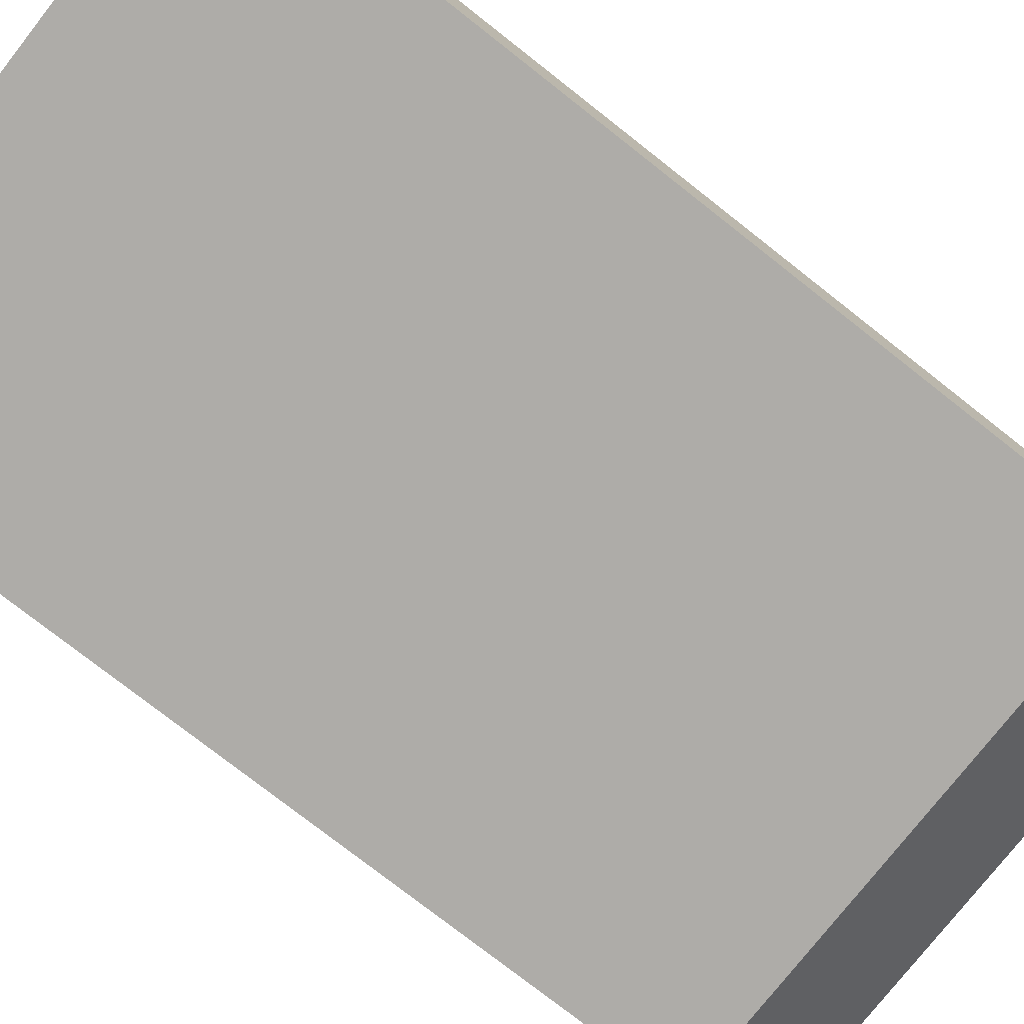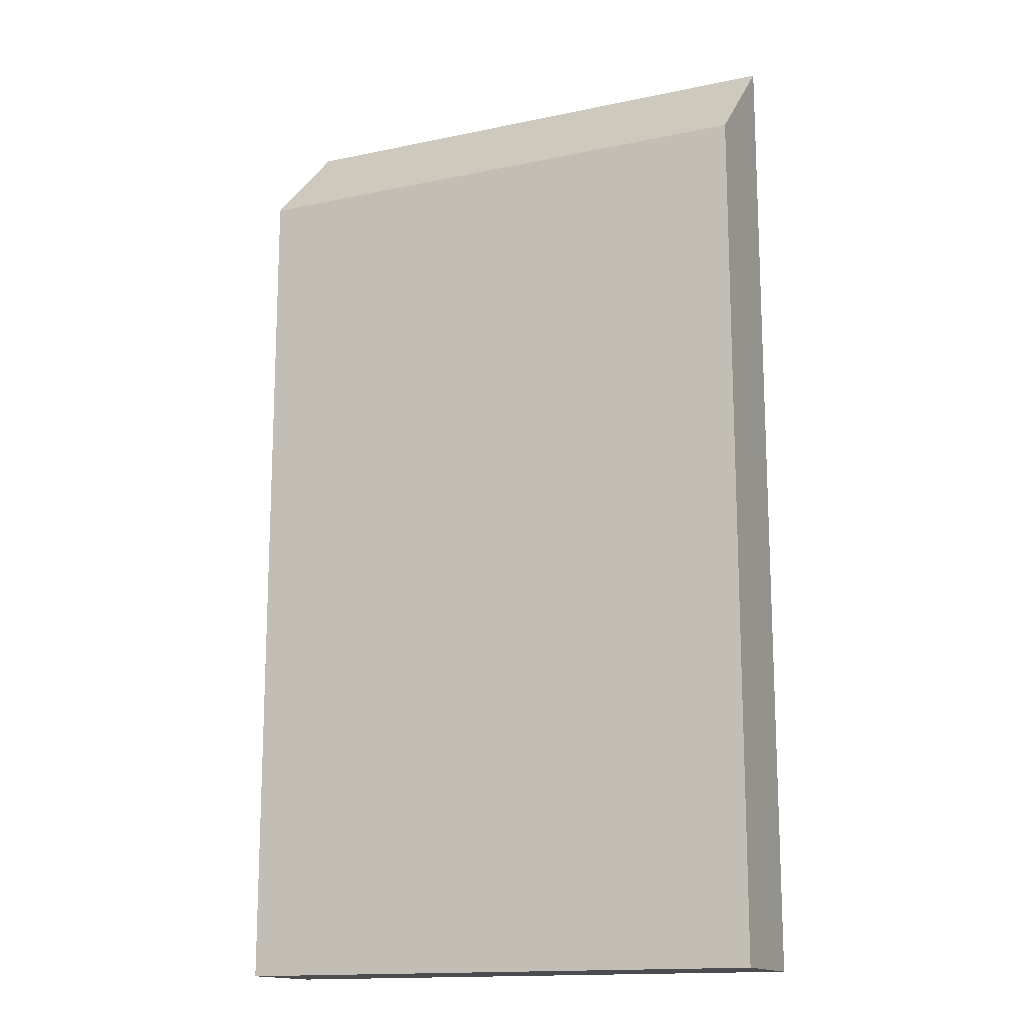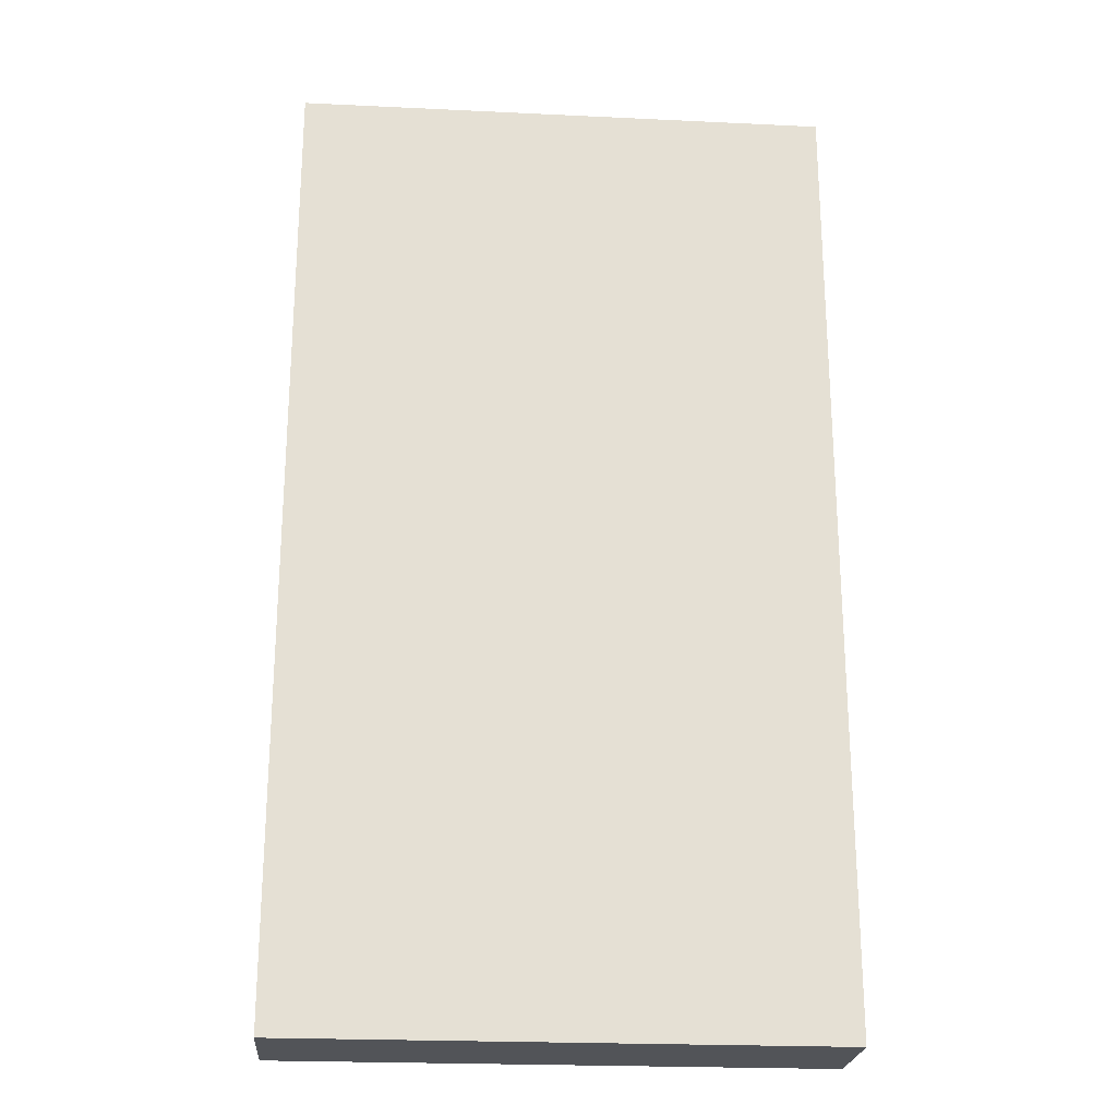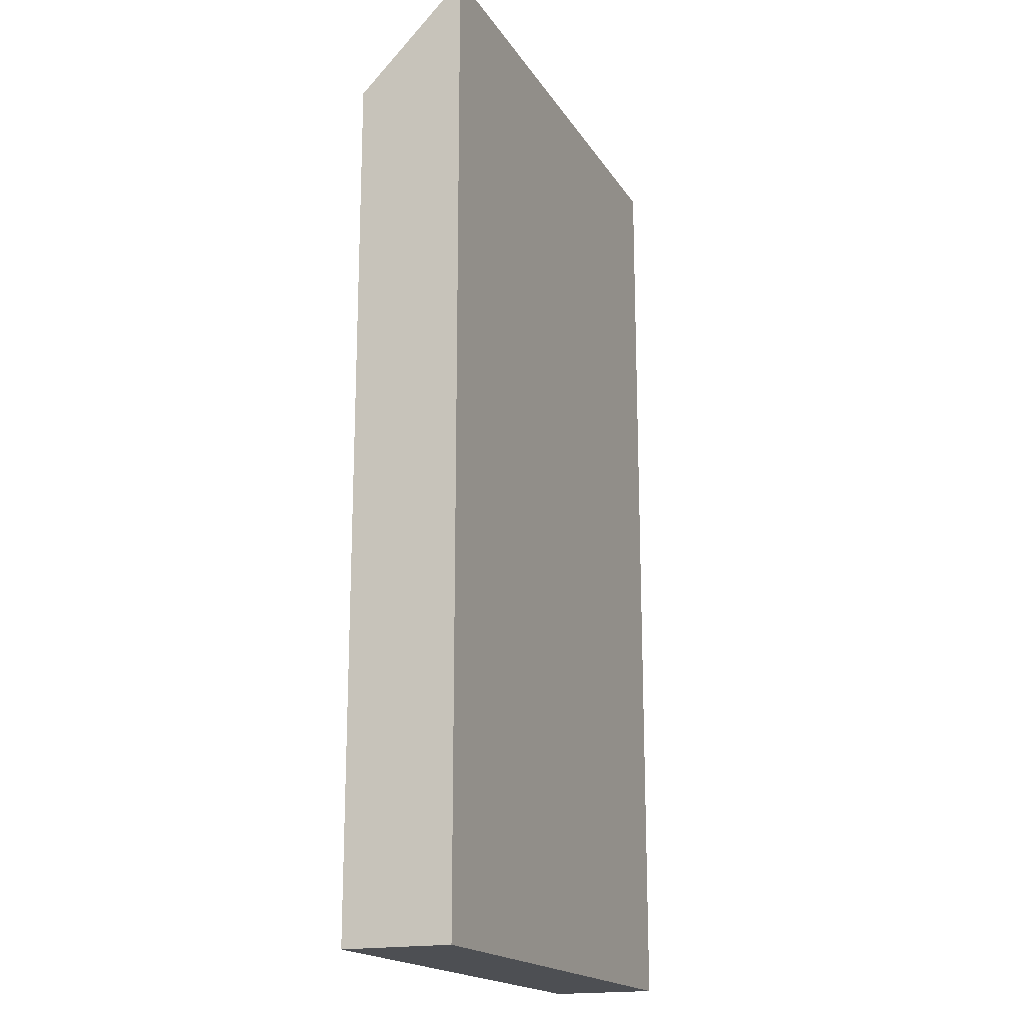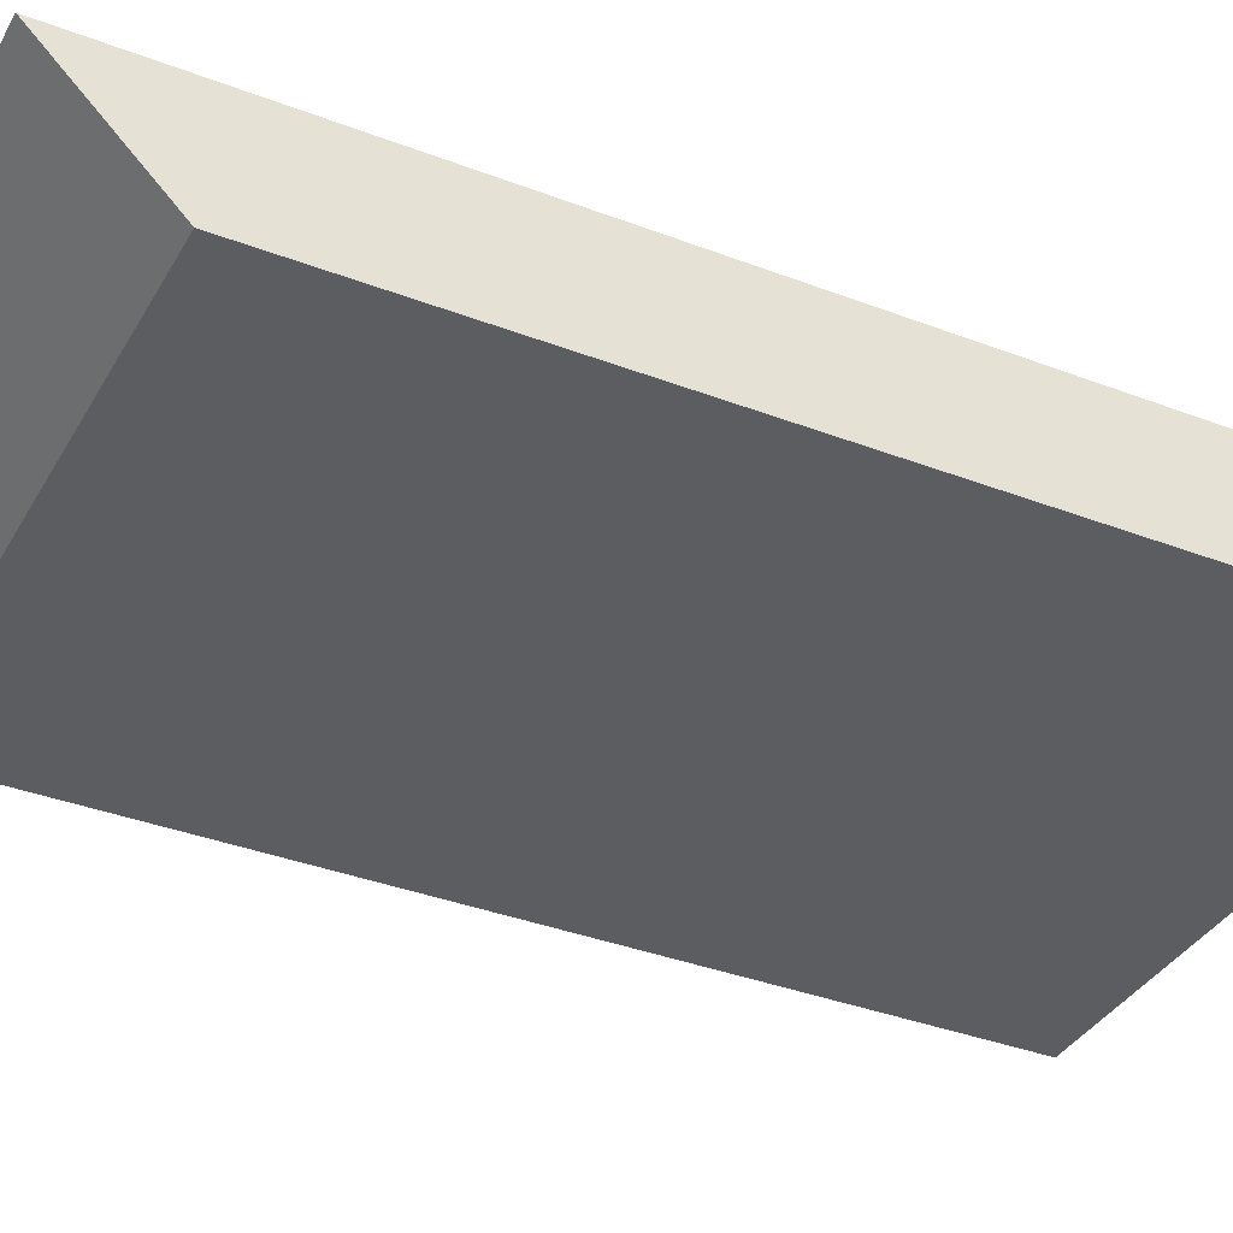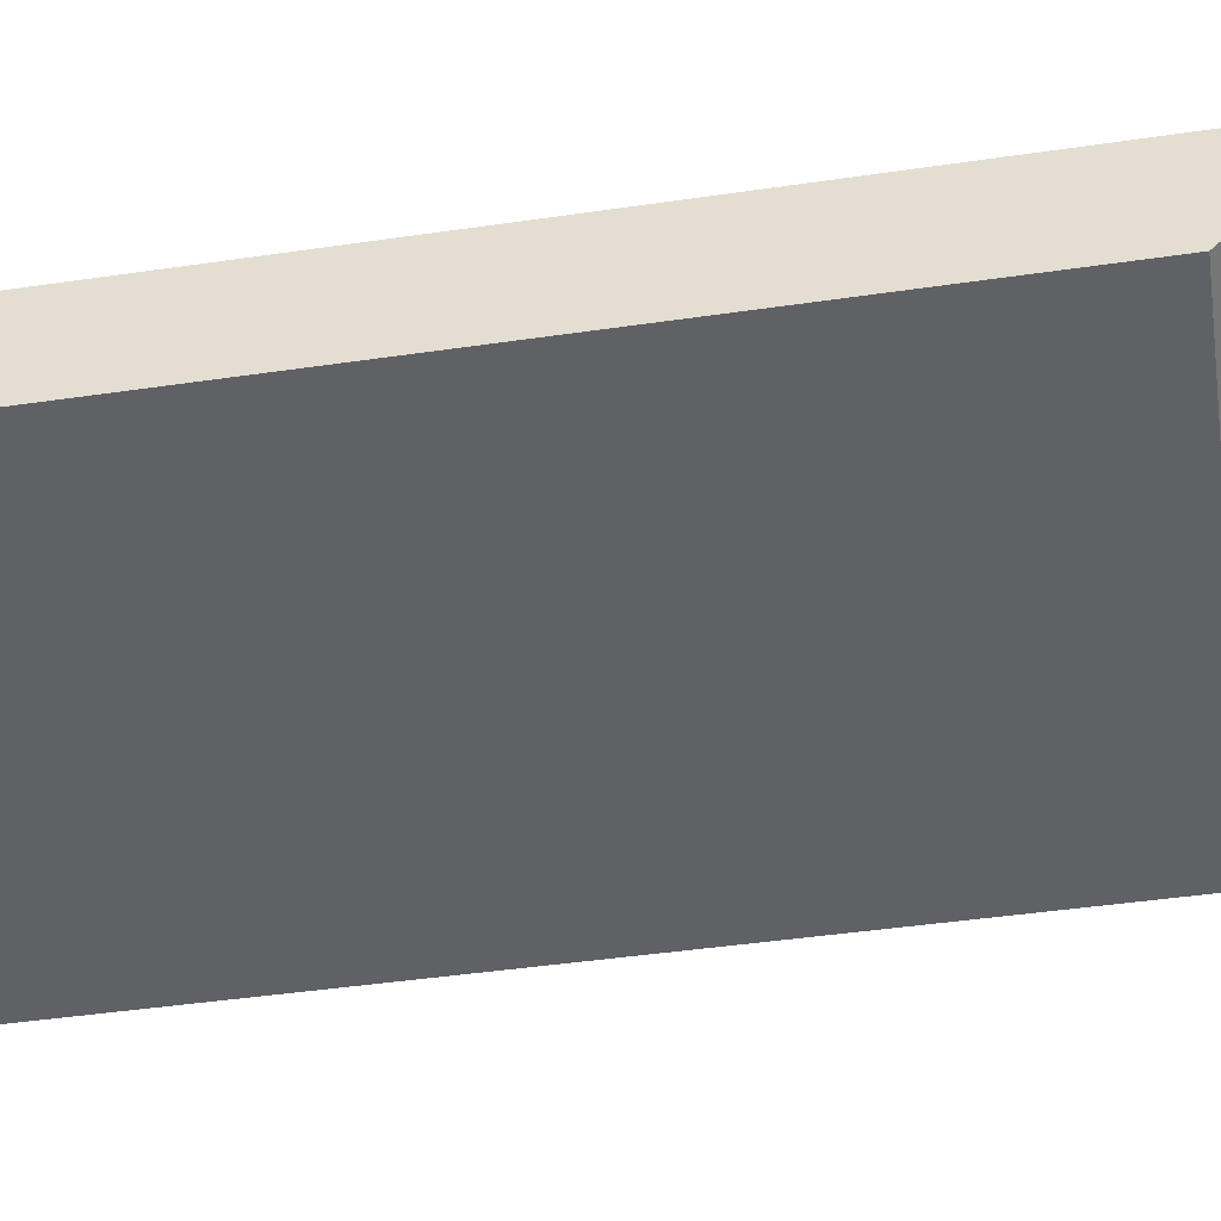
<metadata>
{"format":"obj","ext":"obj","renderer":"f3d","projection":"perspective","resolution":1024,"background":"white","views":[{"elev":-77.0,"azim":51.9,"up":"+Z"},{"elev":-15.1,"azim":-155.7,"up":"+Y"},{"elev":-23.3,"azim":-4.6,"up":"+Y"},{"elev":-18.0,"azim":-67.6,"up":"+Y"},{"elev":-36.5,"azim":-116.5,"up":"+Z"},{"elev":-45.6,"azim":99.5,"up":"+Z"}]}
</metadata>
<code>
g pb_Mesh125194
v -17 0 0
v -19.5 0 0
v -17 4.5 0
v -19.5 4.5 0
v -19.5 0 0
v -19.5 0 -0.5
v -19.5 4.5 0
v -19.5 4 -0.5
v -19.5 0 -0.5
v -17 0 -0.5
v -19.5 4 -0.5
v -17 4 -0.5
v -17 0 -0.5
v -17 0 0
v -17 4 -0.5
v -17 4.5 0
v -17 4.5 0
v -19.5 4.5 0
v -17 4 -0.5
v -19.5 4 -0.5
v -17 0 -0.5
v -19.5 0 -0.5
v -17 0 0
v -19.5 0 0
g pb_Mesh125194_0
f 3 2 1
f 3 4 2
f 7 6 5
f 7 8 6
f 11 10 9
f 11 12 10
f 15 14 13
f 15 16 14
f 19 18 17
f 19 20 18
f 23 22 21
f 23 24 22
g pb_Mesh125194_1

</code>
